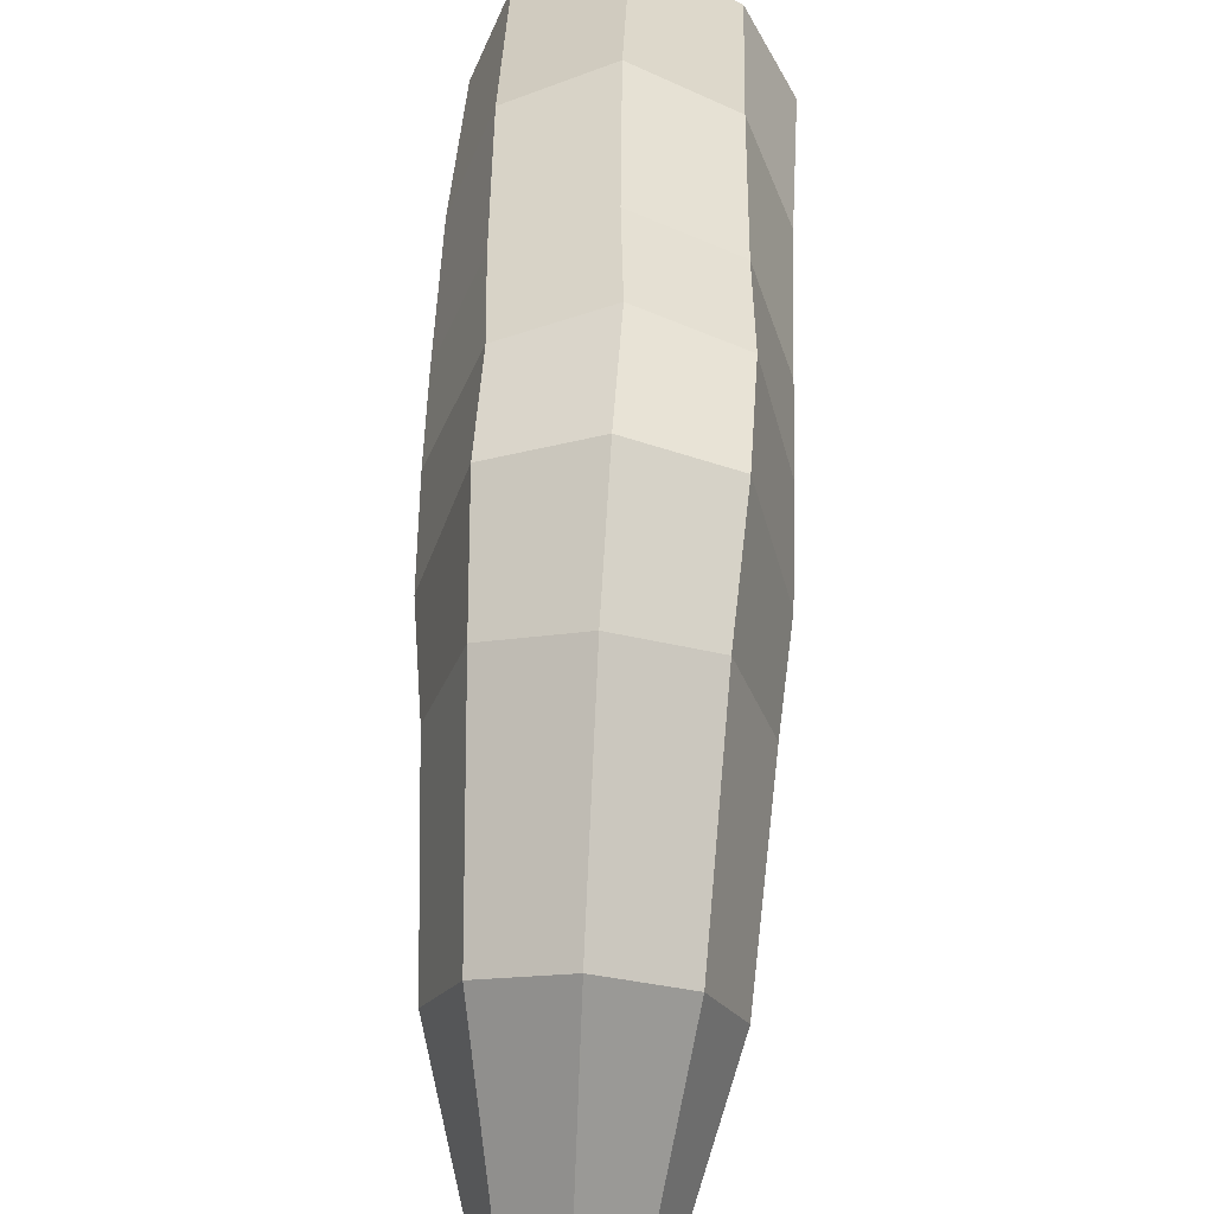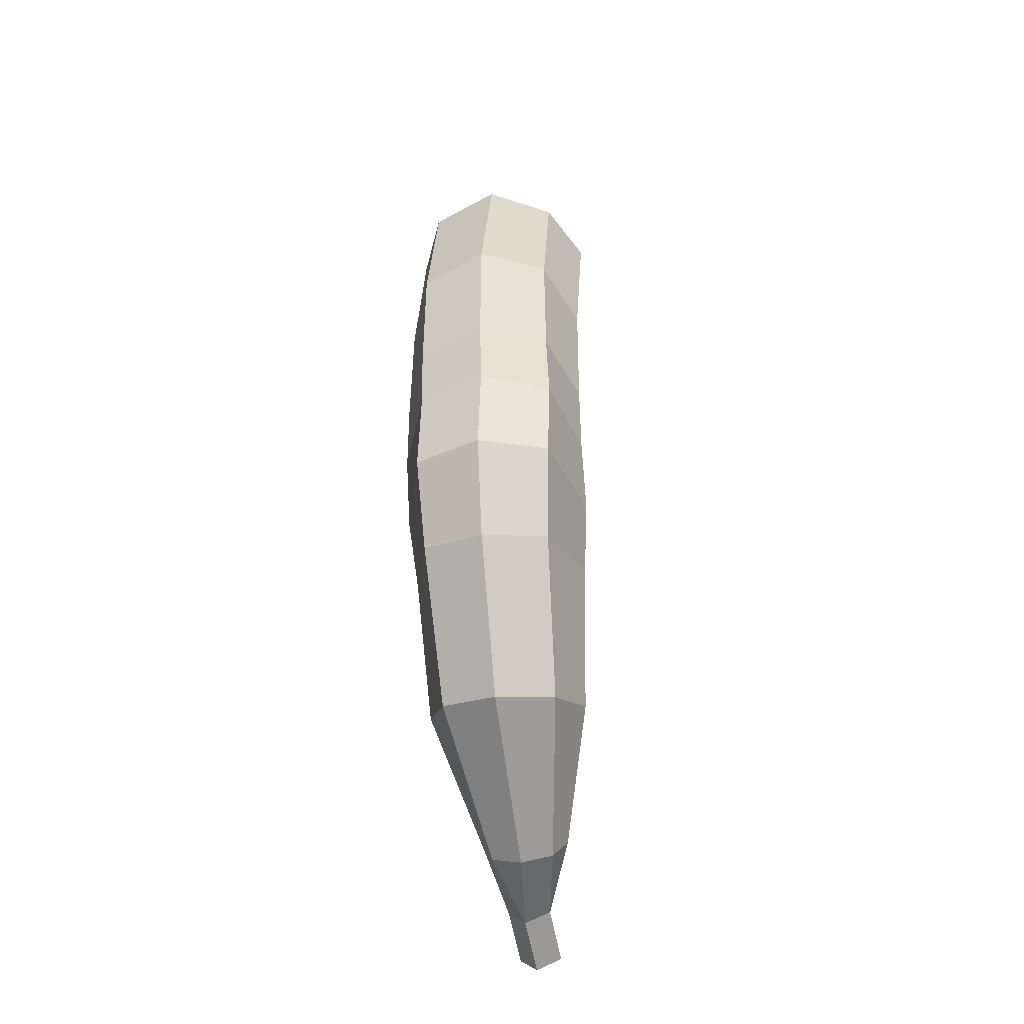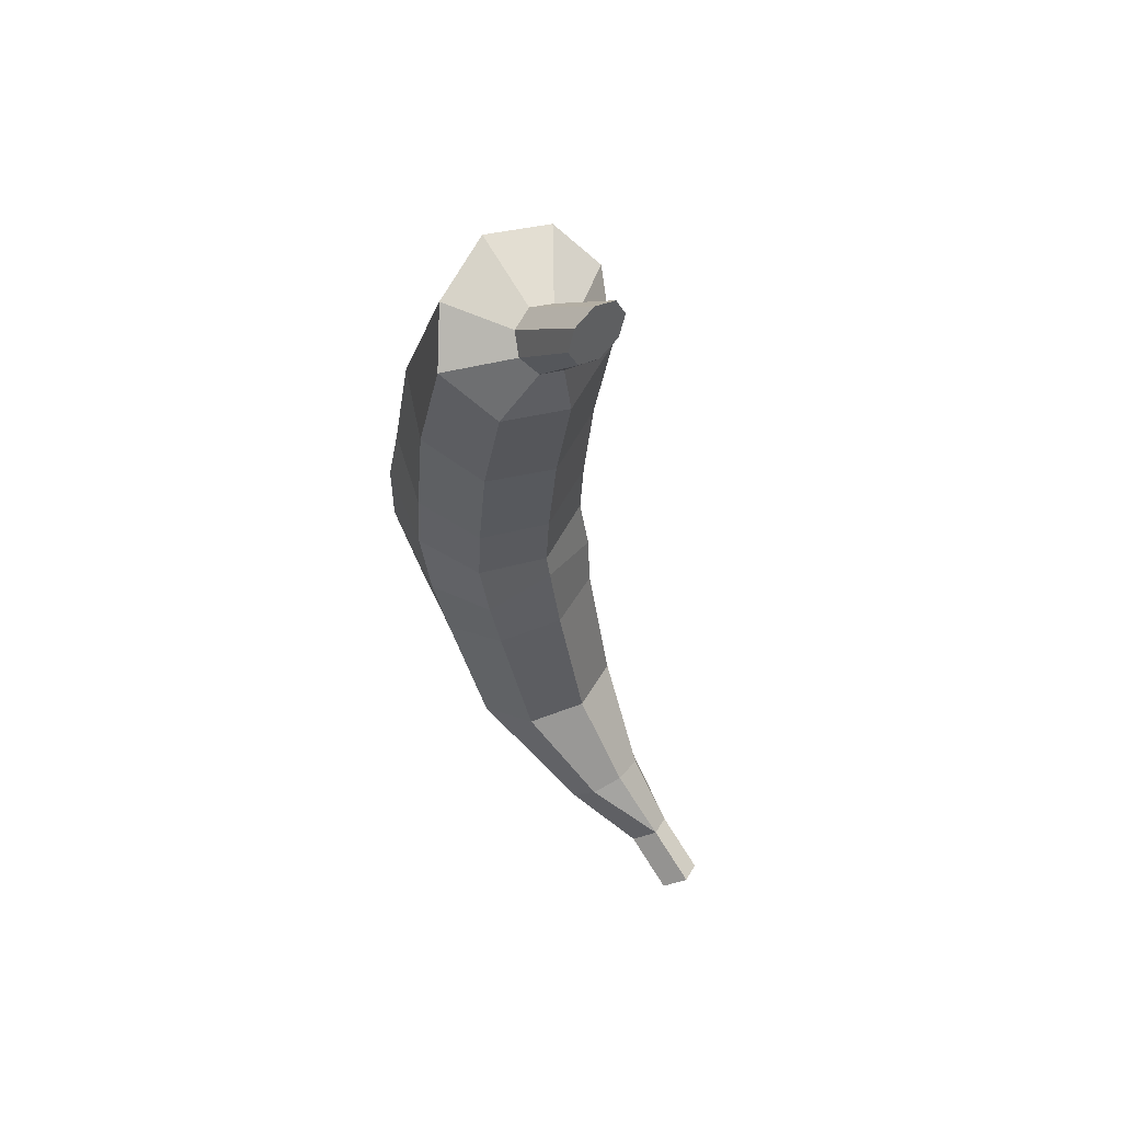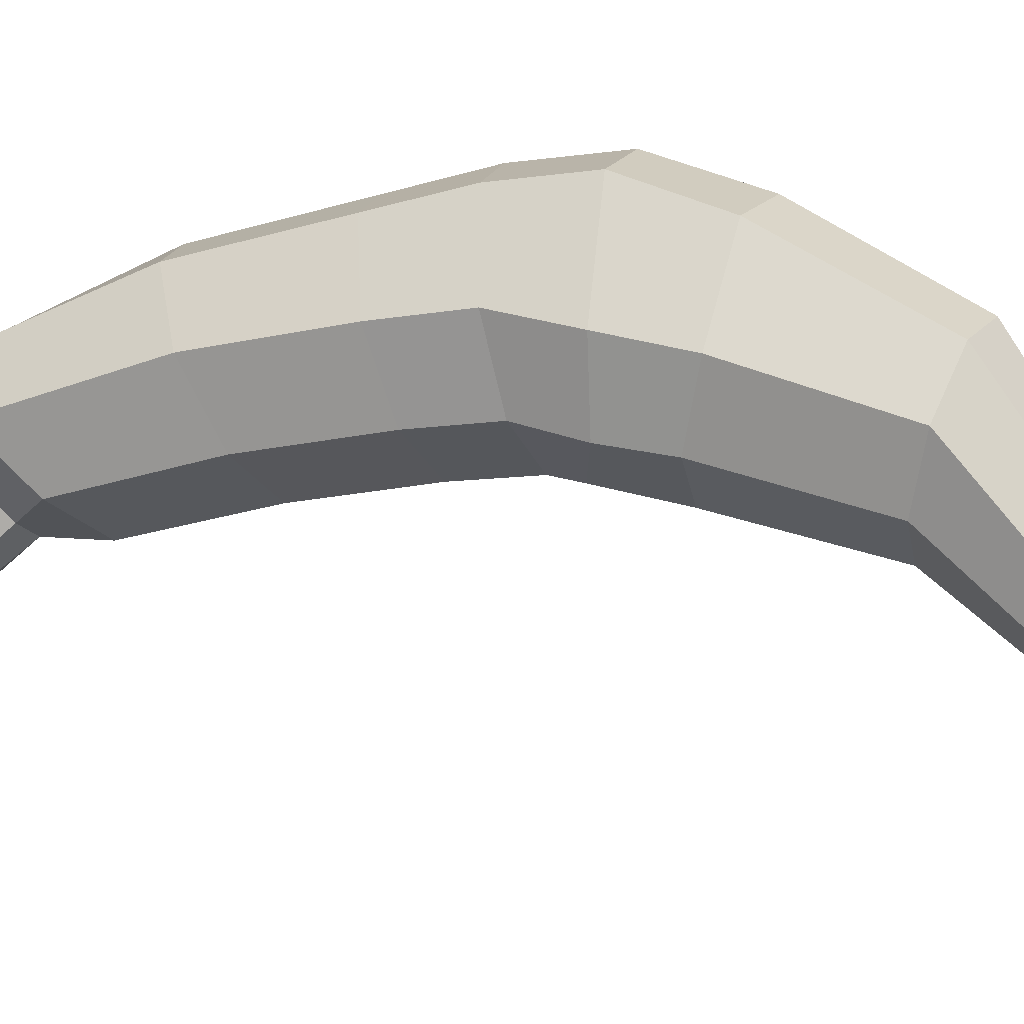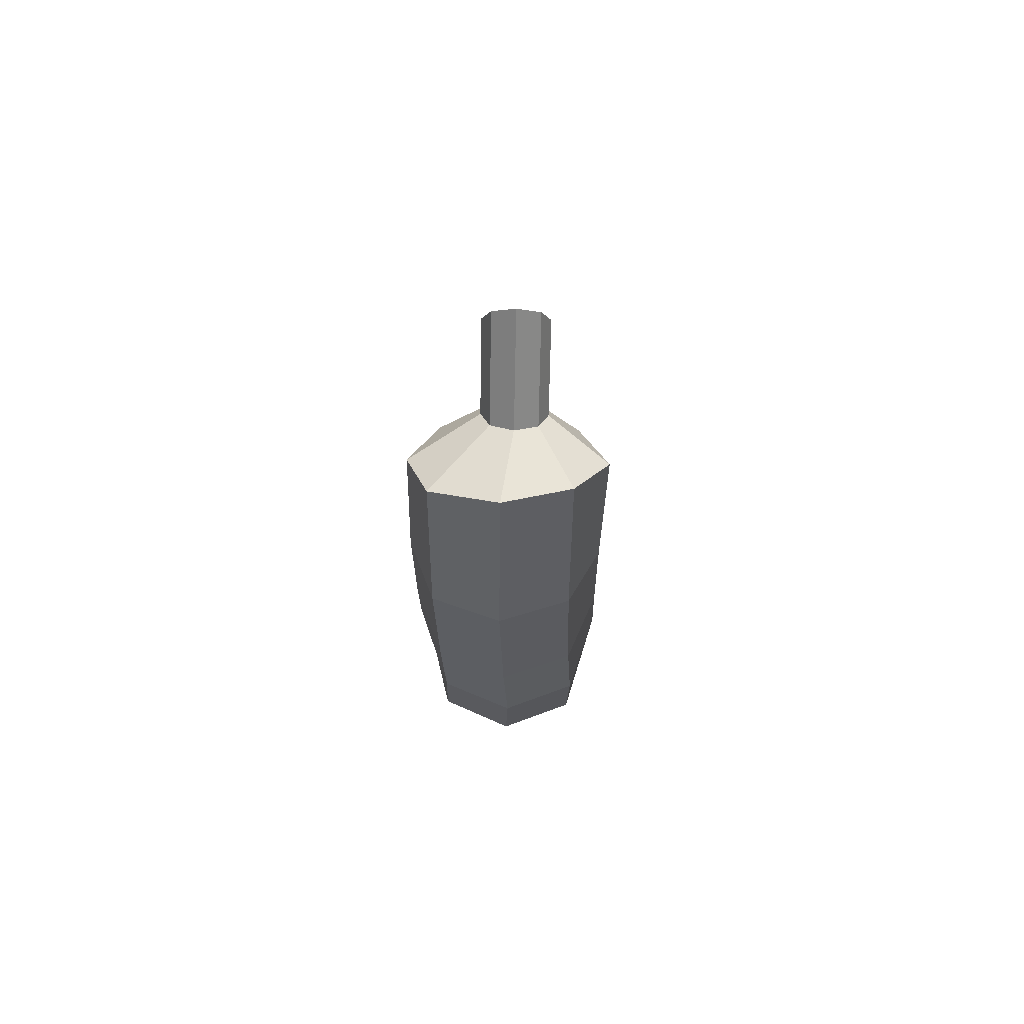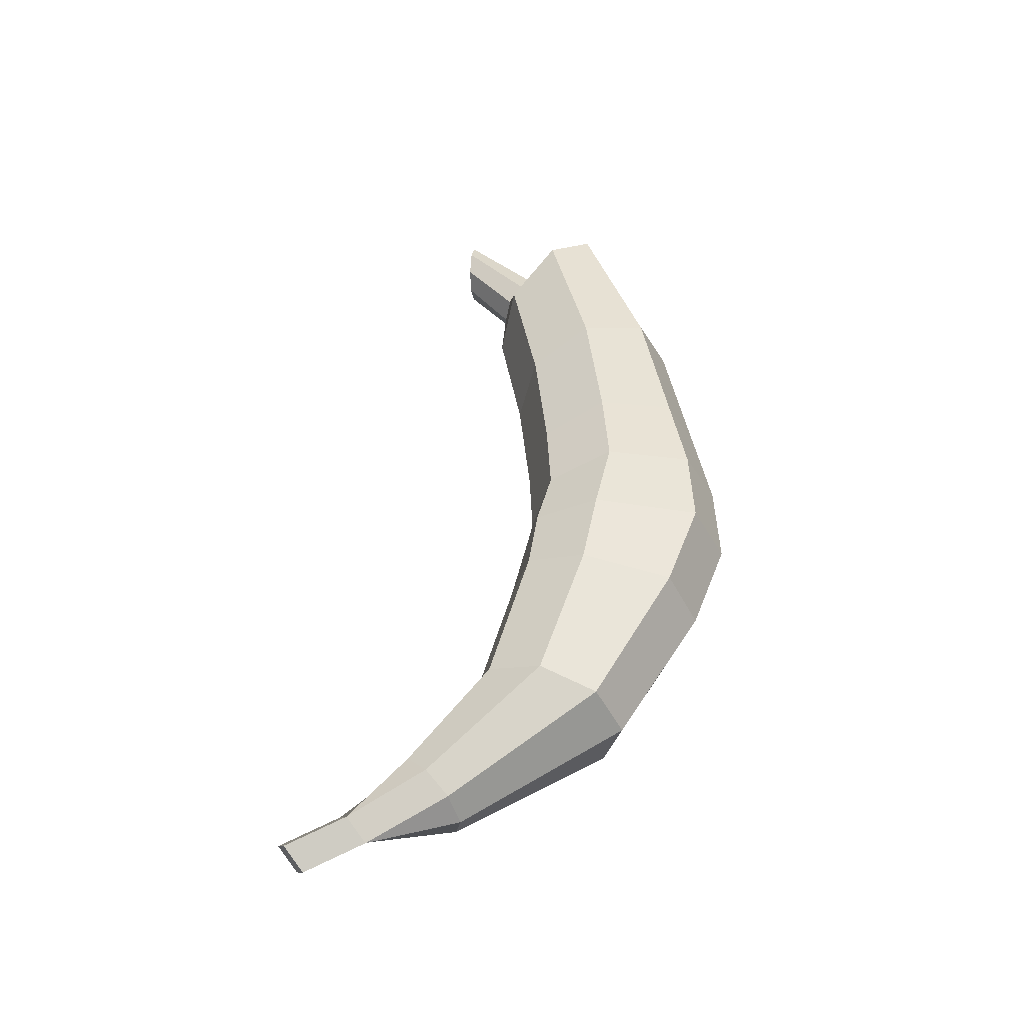
<metadata>
{"format":"obj","ext":"obj","renderer":"f3d","projection":"perspective","resolution":1024,"background":"white","views":[{"elev":50.5,"azim":2.6,"up":"+Z"},{"elev":-37.3,"azim":10.1,"up":"+Y"},{"elev":58.5,"azim":141.4,"up":"+Y"},{"elev":-4.6,"azim":-71.1,"up":"+Z"},{"elev":72.6,"azim":3.2,"up":"+Y"},{"elev":-43.1,"azim":-83.2,"up":"+Y"}]}
</metadata>
<code>
v -0.09241 5.692 -3.208
v -0.1106 9.518 -3.887
v 2.03 10.11 -3.308
v 2.029 6.02 -2.393
v 2.957 11.55 -1.777
v 2.908 6.814 -0.4258
v 1.923 12.72 -0.5755
v 2.008 7.656 1.43
v -0.1619 13.34 0.1633
v -0.09867 7.995 2.278
v -2.309 12.66 -0.2811
v -2.231 7.539 1.558
v -3.04 11.55 -1.588
v -3.092 6.814 -0.4258
v -0.6572 11.54 -3.513
v -0.9355 12.02 -2.978
v -1.001 14.28 -5.042
v -0.7084 13.58 -5.129
v -2.211 10.11 -3.175
v -2.214 6.02 -2.393
v -1.768 -7.596 -4.033
v -0.000716 -7.361 -4.756
v -0.03556 -9.994 -6.943
v -1.019 -10.3 -6.66
v -1.93 -3.275 -2.723
v 0.02776 -3.014 -3.525
v -2.103 -1.516 -2.401
v -2.121 0.1824 -1.916
v -0 0.07278 -2.787
v 0.01236 -0.7551 -2.977
v -2.168 2.403 -2.019
v -0.0462 2.214 -2.865
v -2.479 -8.172 -2.341
v -2.719 -3.913 -0.8487
v -2.967 -1.726 -0.3389
v -3 0.447 0.1891
v -3.046 2.861 0.02396
v -1.719 -8.752 -0.6718
v -1.876 -4.445 1.879
v -1.976 -1.776 2.92
v -1.926 0.7983 2.821
v -2.078 3.309 2.341
v 0.06808 -8.995 -0.002883
v 0.104 -4.714 2.62
v 0.162 -1.801 3.715
v 0.2166 1.037 3.612
v 0.05896 3.629 3.103
v 1.835 -8.76 -0.7261
v 2.062 -4.454 1.819
v 2.265 -1.726 2.82
v 2.313 0.9064 2.685
v 2.161 3.426 2.213
v 2.547 -8.184 -2.418
v 2.85 -3.926 -0.9337
v 3.033 -1.733 -0.3845
v 3 0.447 0.1891
v 2.954 2.861 0.02396
v 1.786 -7.604 -4.087
v 2.008 -3.284 -2.783
v 2.14 -1.521 -2.433
v 2.121 0.1824 -1.916
v 2.075 2.403 -2.019
v 0.04761 11.34 -3.753
v 0.7661 11.54 -3.558
v 1.077 12.02 -3.041
v 0.7991 12.5 -2.506
v 0.0943 12.7 -2.265
v -0.6242 12.5 -2.461
v 0.7148 13.58 -5.174
v 0.002236 13.28 -5.184
v -0.7037 14.99 -4.973
v 0.008872 15.29 -4.964
v 0.7195 14.99 -5.018
v 1.012 14.29 -5.105
v 0.9527 -10.31 -6.688
v 1.367 -11.05 -6.046
v 0.3942 -12.36 -8.35
v -0.2375 -11.77 -8.854
v 0.9642 -11.79 -5.392
v -1.422 -11.04 -6.005
v -1.008 -11.78 -5.363
v -0.01932 -12.1 -5.109
v -0.3751 -12.86 -7.968
v -1.007 -12.28 -8.471
v -0.9415 -13.13 -10.36
v -0.1722 -12.63 -10.74
v -0.3098 -13.71 -9.852
v 0.4596 -13.21 -10.23
g Cylinder
f 4 1 2
f 2 3 4
f 6 4 3
f 3 5 6
f 8 6 5
f 5 7 8
f 10 8 7
f 7 9 10
f 12 10 9
f 9 11 12
f 14 12 11
f 11 13 14
f 18 15 16
f 16 17 18
f 20 14 13
f 13 19 20
f 1 20 19
f 19 2 1
f 24 21 22
f 22 23 24
f 22 21 25
f 25 26 22
f 30 27 28
f 28 29 30
f 32 31 20
f 20 1 32
f 21 33 34
f 34 25 21
f 27 35 36
f 36 28 27
f 31 37 14
f 14 20 31
f 33 38 39
f 39 34 33
f 35 40 41
f 41 36 35
f 37 42 12
f 12 14 37
f 38 43 44
f 44 39 38
f 40 45 46
f 46 41 40
f 42 47 10
f 10 12 42
f 43 48 49
f 49 44 43
f 45 50 51
f 51 46 45
f 47 52 8
f 8 10 47
f 48 53 54
f 54 49 48
f 50 55 56
f 56 51 50
f 52 57 6
f 6 8 52
f 53 58 59
f 59 54 53
f 55 60 61
f 61 56 55
f 57 62 4
f 4 6 57
f 58 22 26
f 26 59 58
f 60 30 29
f 29 61 60
f 62 32 1
f 1 4 62
f 2 63 64
f 64 3 2
f 3 64 65
f 65 5 3
f 5 65 66
f 66 7 5
f 7 66 67
f 67 9 7
f 9 67 68
f 68 11 9
f 11 68 16
f 16 13 11
f 13 16 15
f 15 19 13
f 19 15 63
f 63 2 19
f 74 69 70
f 74 70 18
f 74 18 17
f 74 17 71
f 74 71 72
f 72 73 74
f 71 68 67
f 67 72 71
f 73 66 65
f 65 74 73
f 69 64 63
f 63 70 69
f 70 63 15
f 15 18 70
f 17 16 68
f 68 71 17
f 72 67 66
f 66 73 72
f 74 65 64
f 64 69 74
f 78 75 76
f 76 77 78
f 23 22 58
f 58 75 23
f 76 53 48
f 48 79 76
f 81 38 33
f 33 80 81
f 79 48 43
f 43 82 79
f 80 33 21
f 21 24 80
f 75 58 53
f 53 76 75
f 82 43 38
f 38 81 82
f 79 77 76
f 77 79 82
f 82 83 77
f 81 83 82
f 83 81 80
f 80 84 83
f 24 84 80
f 84 24 23
f 23 78 84
f 23 75 78
f 86 78 84
f 84 85 86
f 85 87 88
f 88 86 85
f 87 83 77
f 77 88 87
f 85 84 83
f 83 87 85
f 88 77 78
f 78 86 88
f 59 26 30
f 30 60 59
f 54 59 60
f 60 55 54
f 49 54 55
f 55 50 49
f 44 49 50
f 50 45 44
f 39 44 45
f 45 40 39
f 34 39 40
f 40 35 34
f 25 34 35
f 35 27 25
f 26 25 27
f 27 30 26
f 61 29 32
f 32 62 61
f 56 61 62
f 62 57 56
f 51 56 57
f 57 52 51
f 46 51 52
f 52 47 46
f 41 46 47
f 47 42 41
f 36 41 42
f 42 37 36
f 28 36 37
f 37 31 28
f 29 28 31
f 31 32 29

</code>
